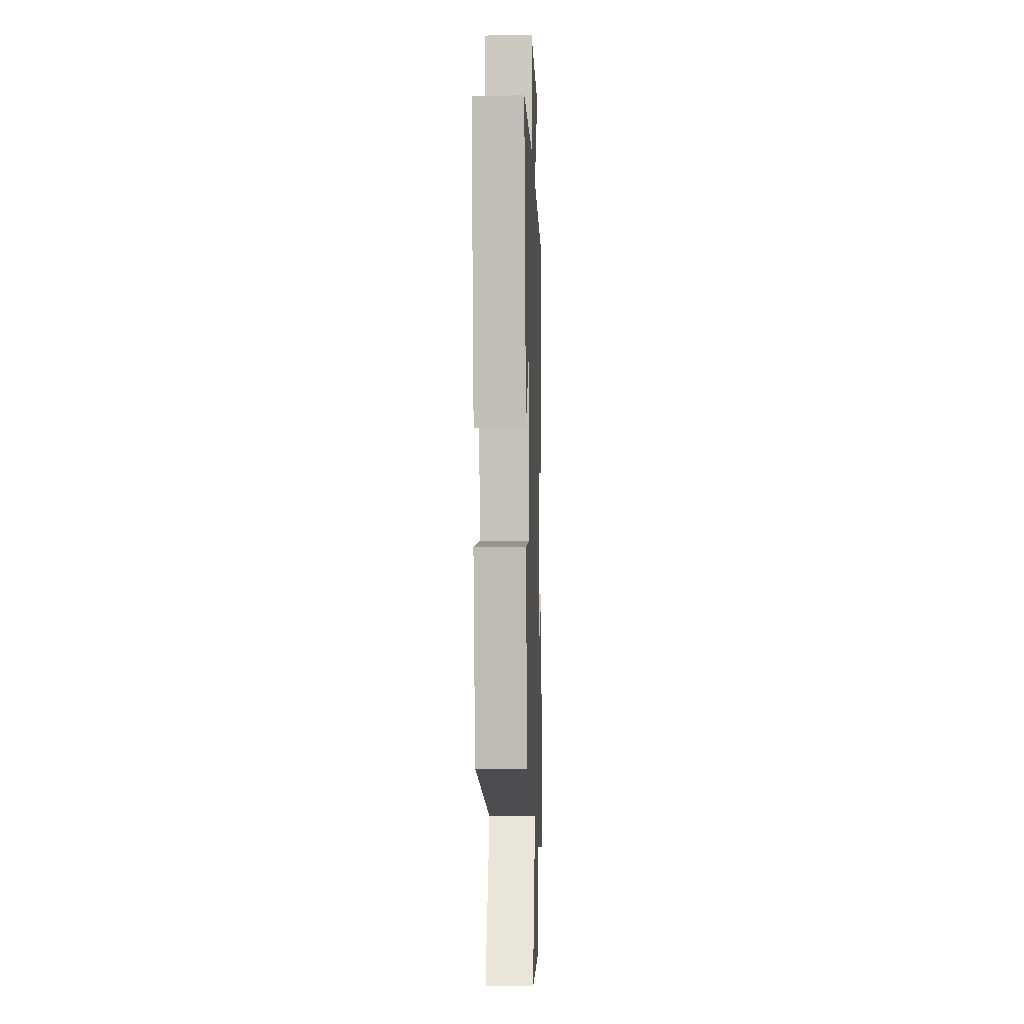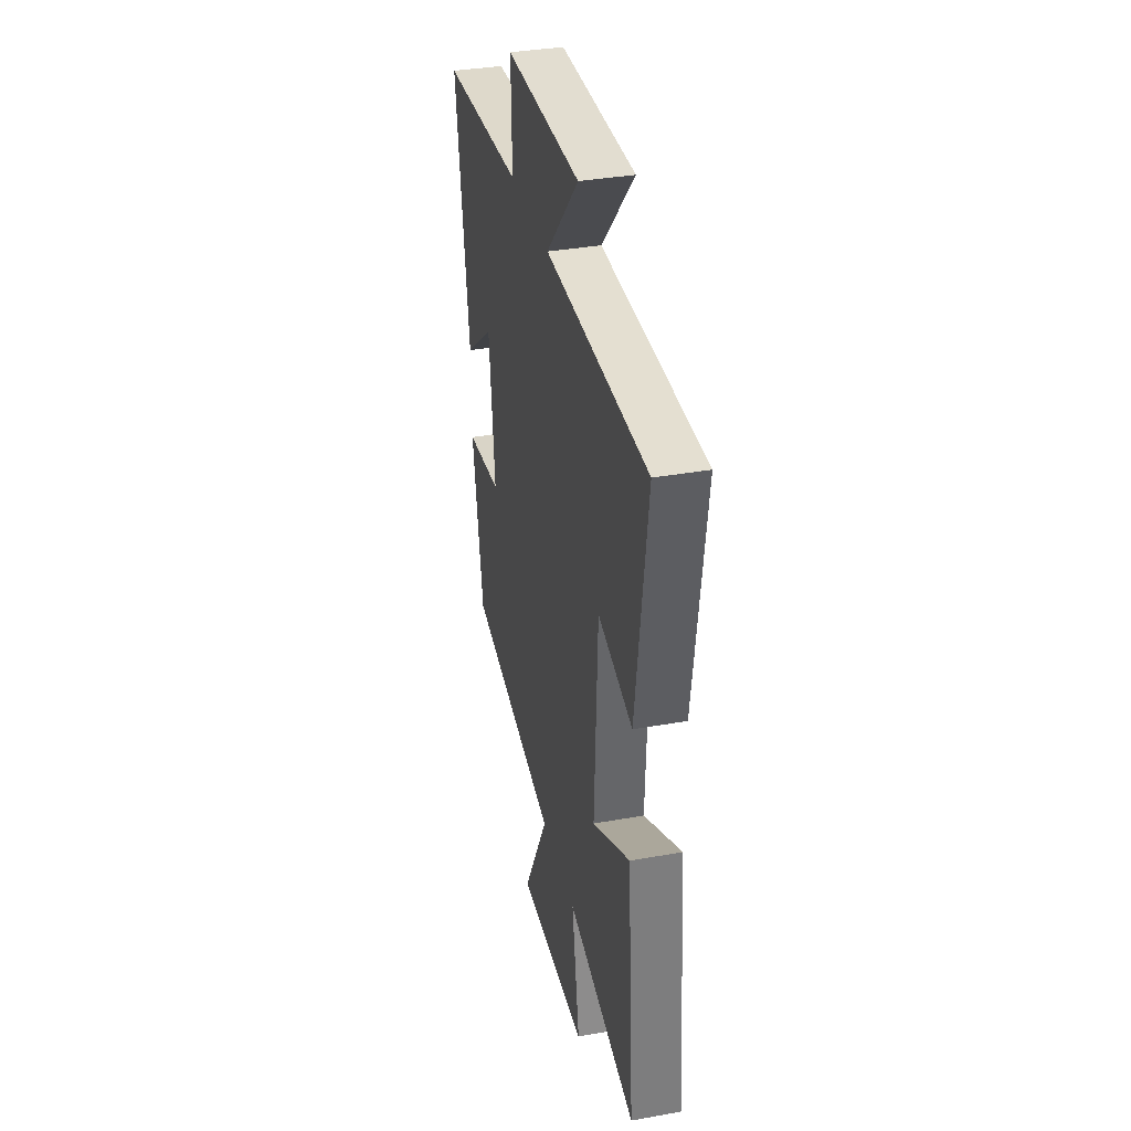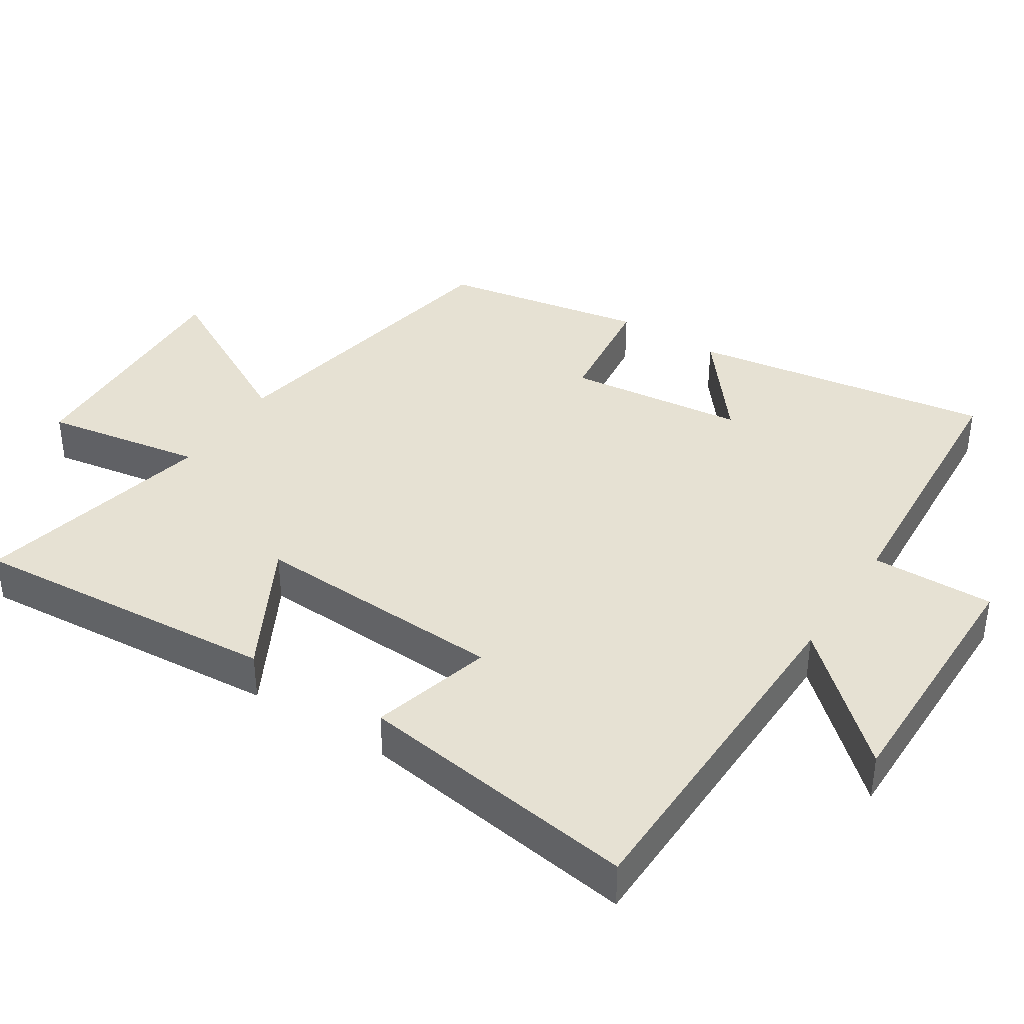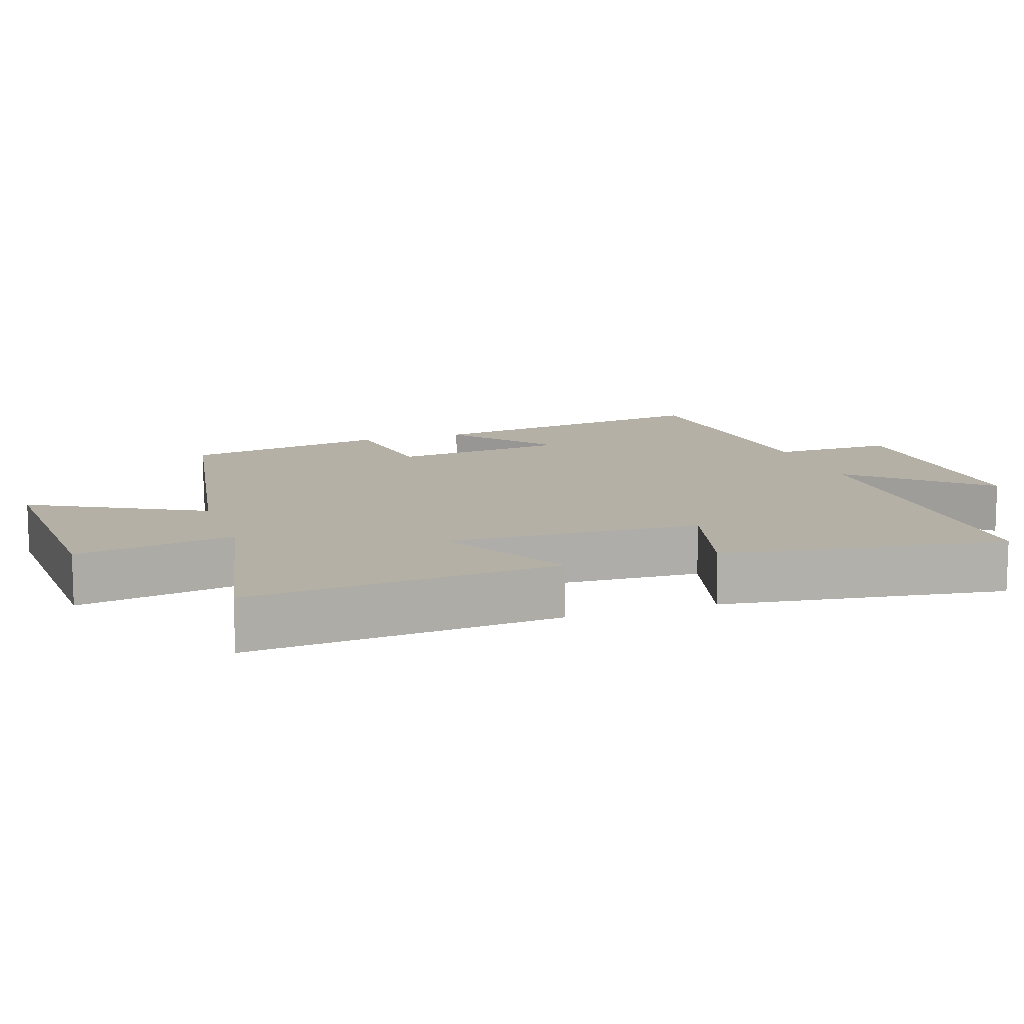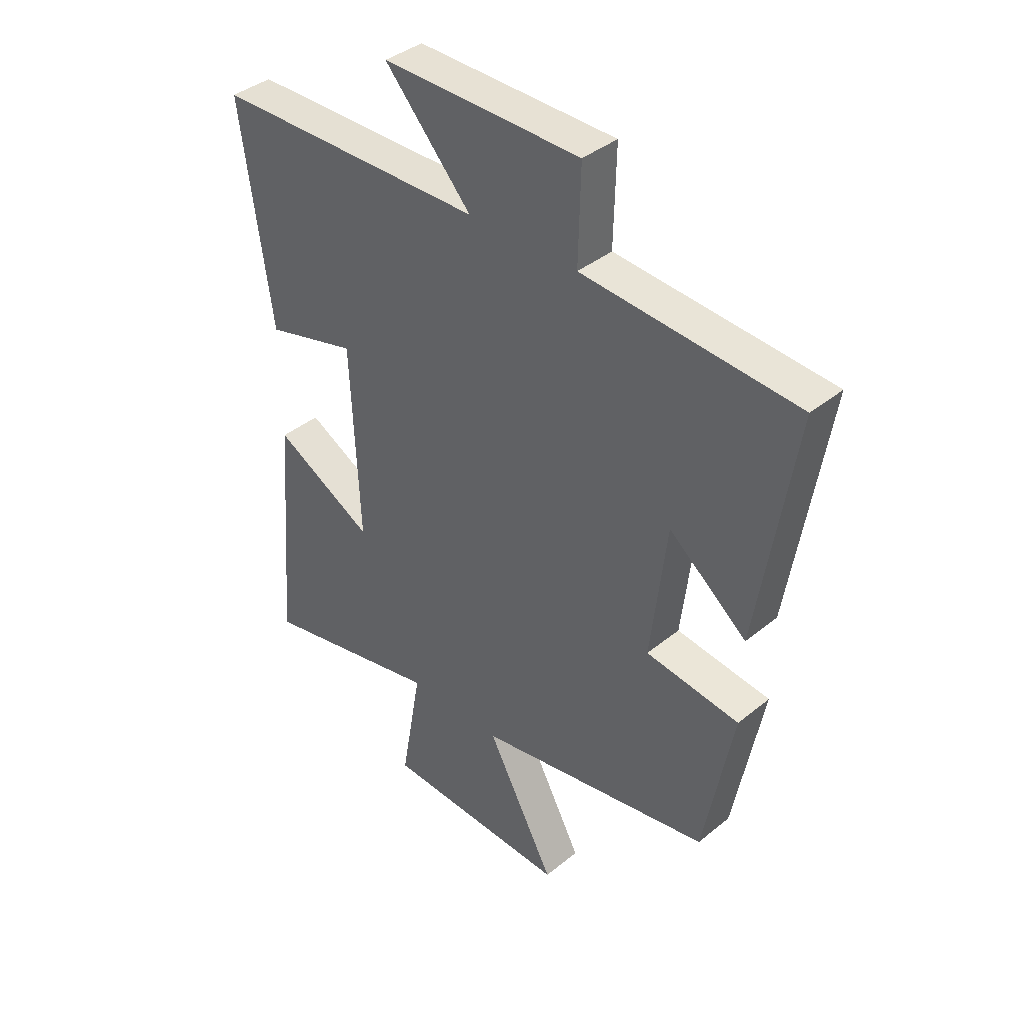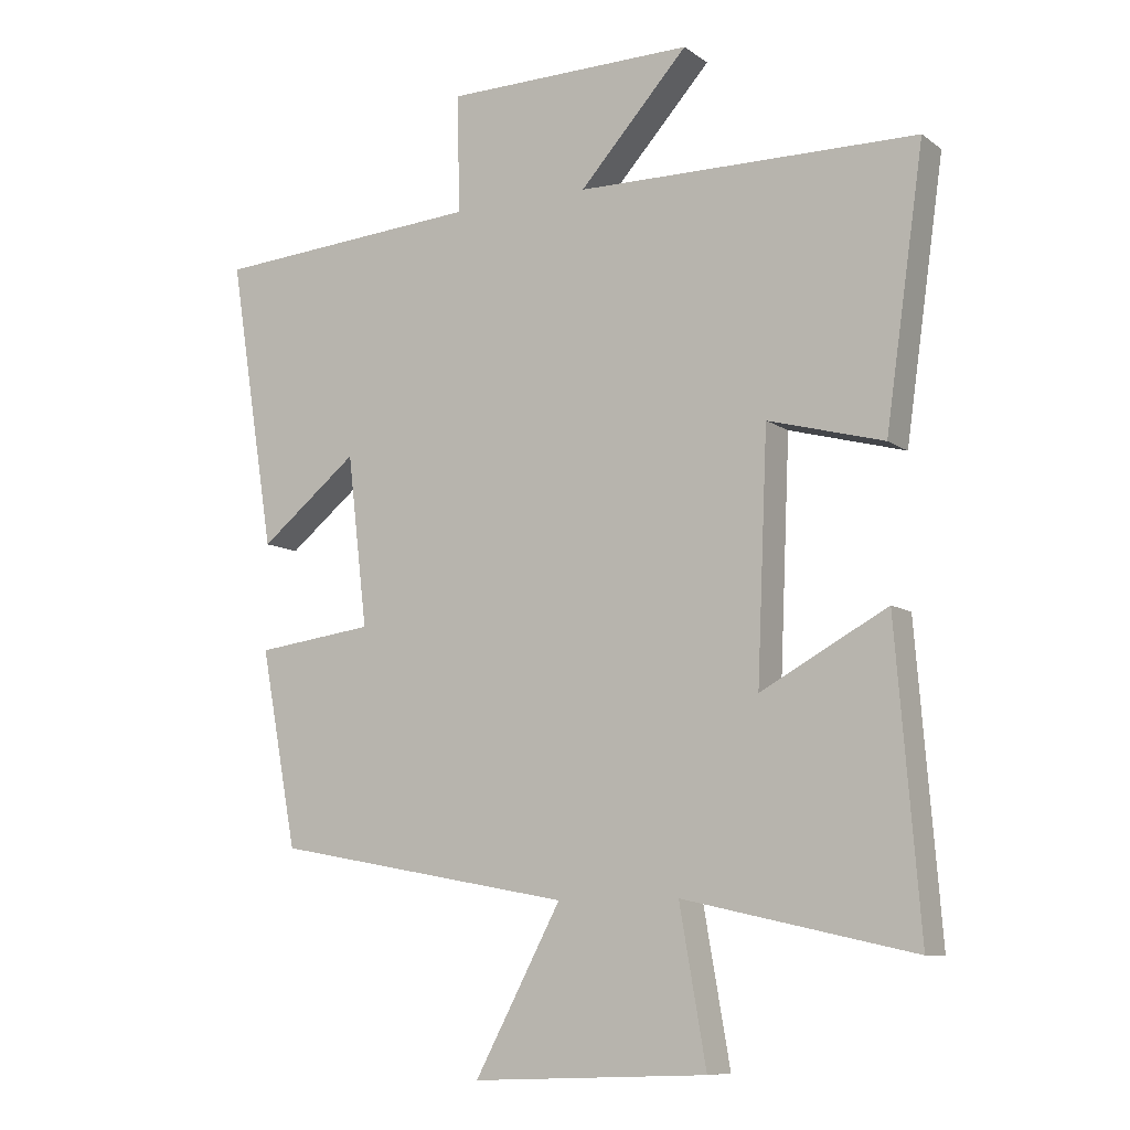
<metadata>
{"format":"obj","ext":"obj","renderer":"f3d","projection":"perspective","resolution":1024,"background":"white","views":[{"elev":-5.3,"azim":91.9,"up":"+Z"},{"elev":36.0,"azim":-103.2,"up":"+Z"},{"elev":38.6,"azim":-57.0,"up":"+Y"},{"elev":11.7,"azim":-108.8,"up":"+Y"},{"elev":39.0,"azim":44.5,"up":"+Z"},{"elev":-9.3,"azim":-149.9,"up":"+Z"}]}
</metadata>
<code>
v 0.445 0.07 -0.418
v -0.005 0.07 -0.5
v 0.125 0.07 -0.743
v -0.229 0.07 -0.729
v -0.189 0.07 -0.5
v -0.536 0.07 -0.576
v -0.5 0.07 -0.13
v -0.31 0.07 -0.233
v -0.326 0.07 0.133
v -0.5 0.07 0.086
v -0.558 0.07 0.493
v -0.044 0.07 0.5
v -0.208 0.07 0.681
v 0.168 0.07 0.677
v 0.164 0.07 0.5
v 0.569 0.07 0.471
v 0.5 0.07 0.036
v 0.352 0.07 0.155
v 0.322 0.07 -0.101
v 0.5 0.07 -0.124
v 0.445 0 -0.418
v -0.005 0 -0.5
v 0.125 0 -0.743
v -0.229 0 -0.729
v -0.189 0 -0.5
v -0.536 0 -0.576
v -0.5 0 -0.13
v -0.31 0 -0.233
v -0.326 0 0.133
v -0.5 0 0.086
v -0.558 0 0.493
v -0.044 0 0.5
v -0.208 0 0.681
v 0.168 0 0.677
v 0.164 0 0.5
v 0.569 0 0.471
v 0.5 0 0.036
v 0.352 0 0.155
v 0.322 0 -0.101
v 0.5 0 -0.124
f 19 20 1 2
f 18 19 2
f 15 16 17 18
f 15 18 2
f 12 13 14 15
f 12 15 2
f 9 10 11 12
f 8 9 12 2
f 5 6 7 8
f 5 8 2 3
f 3 4 5
f 22 21 40 39
f 22 39 38
f 38 37 36 35
f 22 38 35
f 35 34 33 32
f 22 35 32
f 32 31 30 29
f 22 32 29 28
f 28 27 26 25
f 23 22 28 25
f 25 24 23
f 1 21 22 2
f 2 22 23 3
f 3 23 24 4
f 4 24 25 5
f 5 25 26 6
f 6 26 27 7
f 7 27 28 8
f 8 28 29 9
f 9 29 30 10
f 10 30 31 11
f 11 31 32 12
f 12 32 33 13
f 13 33 34 14
f 14 34 35 15
f 15 35 36 16
f 16 36 37 17
f 17 37 38 18
f 18 38 39 19
f 19 39 40 20
f 20 40 21 1

</code>
